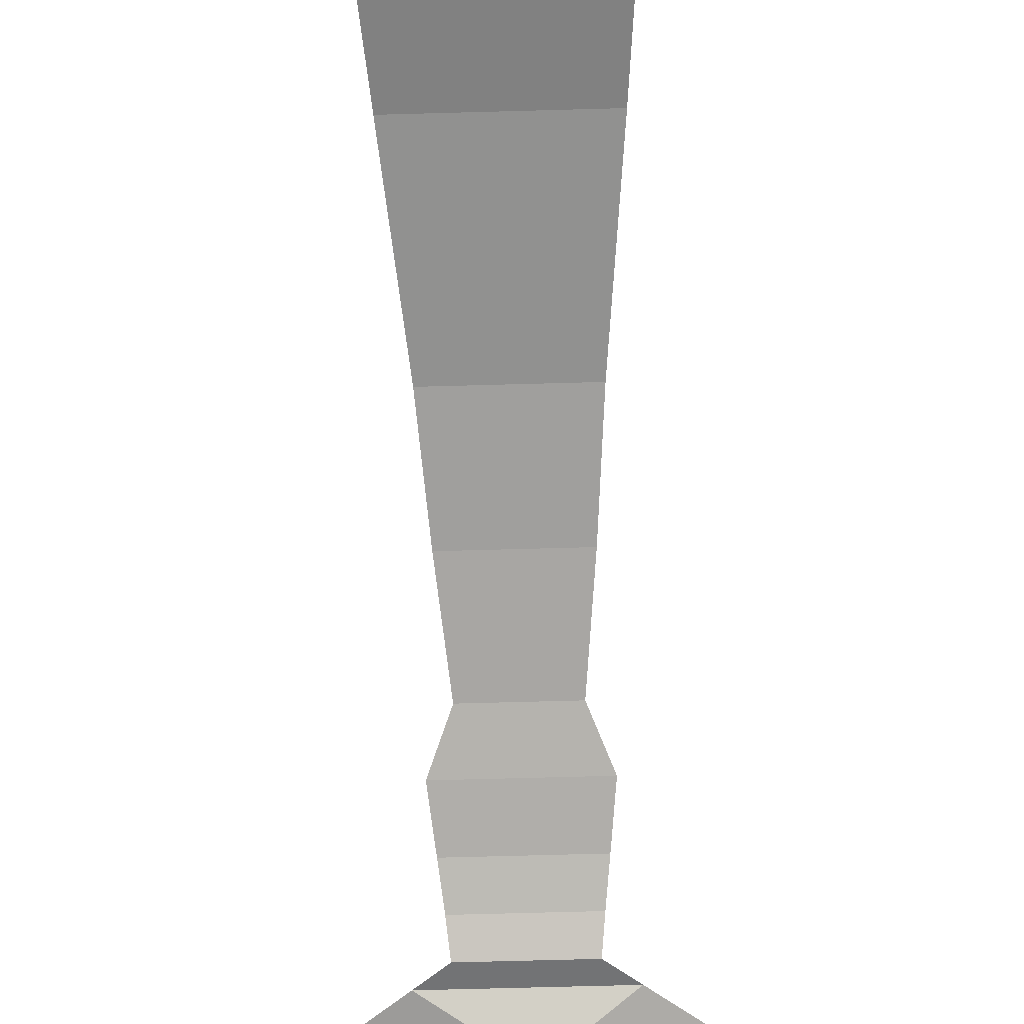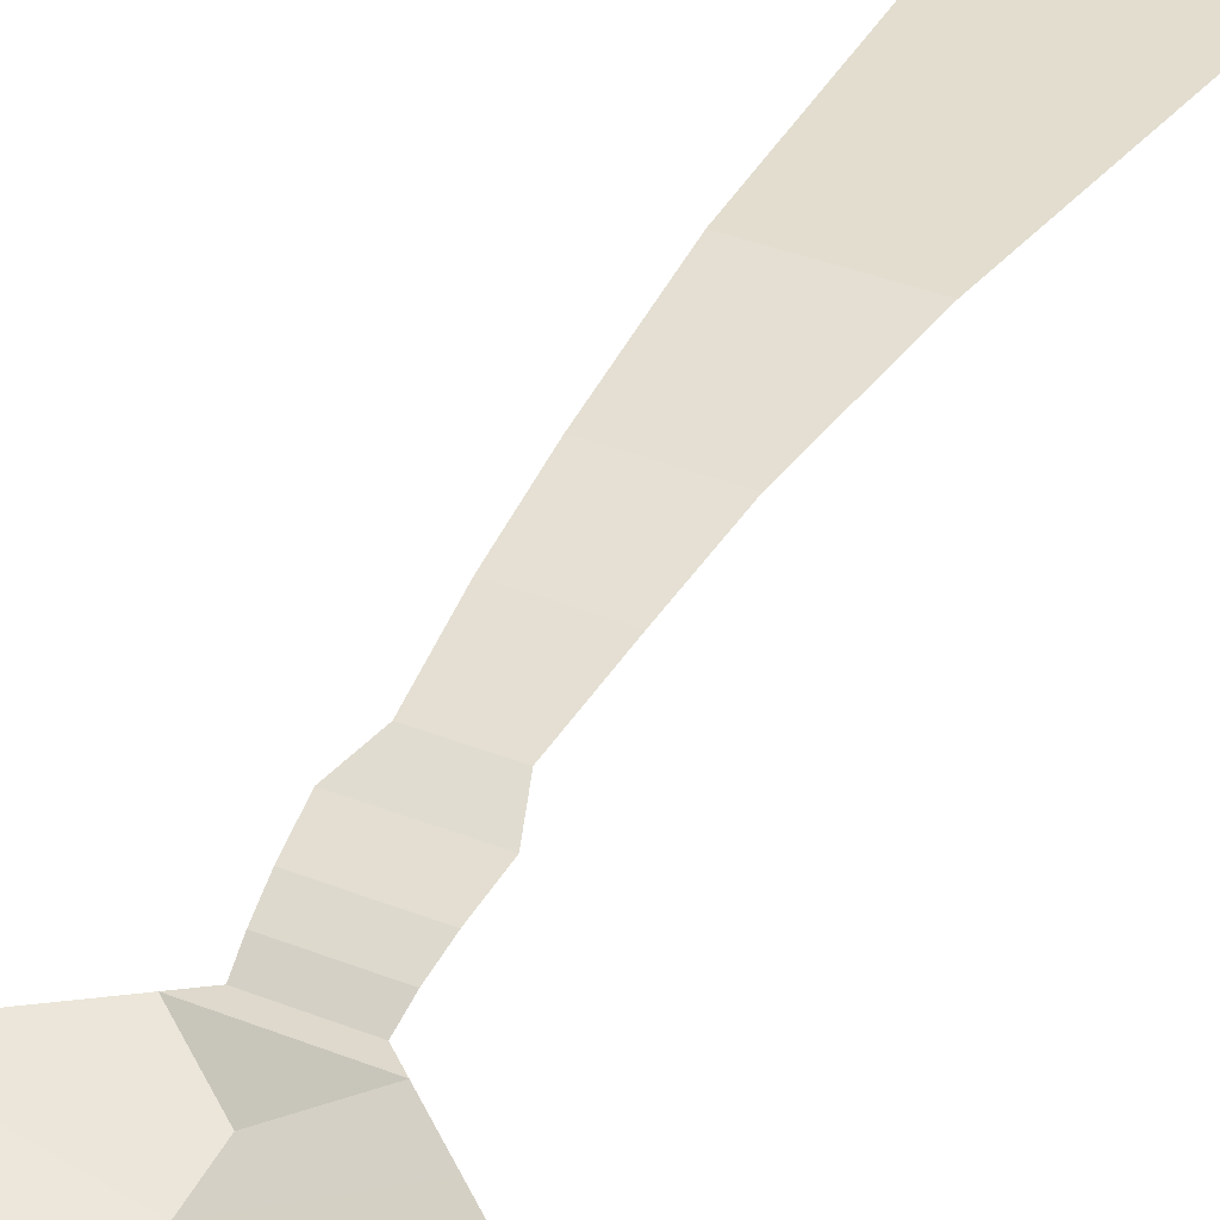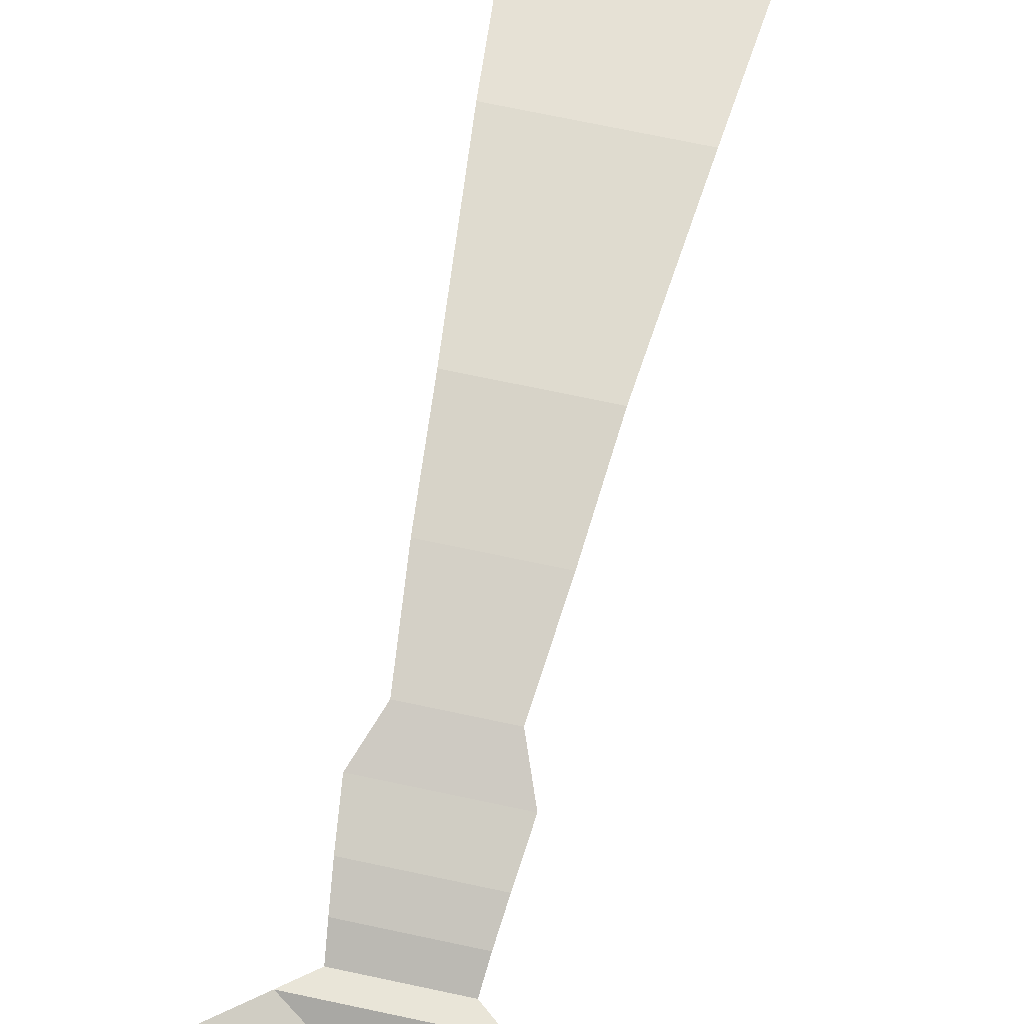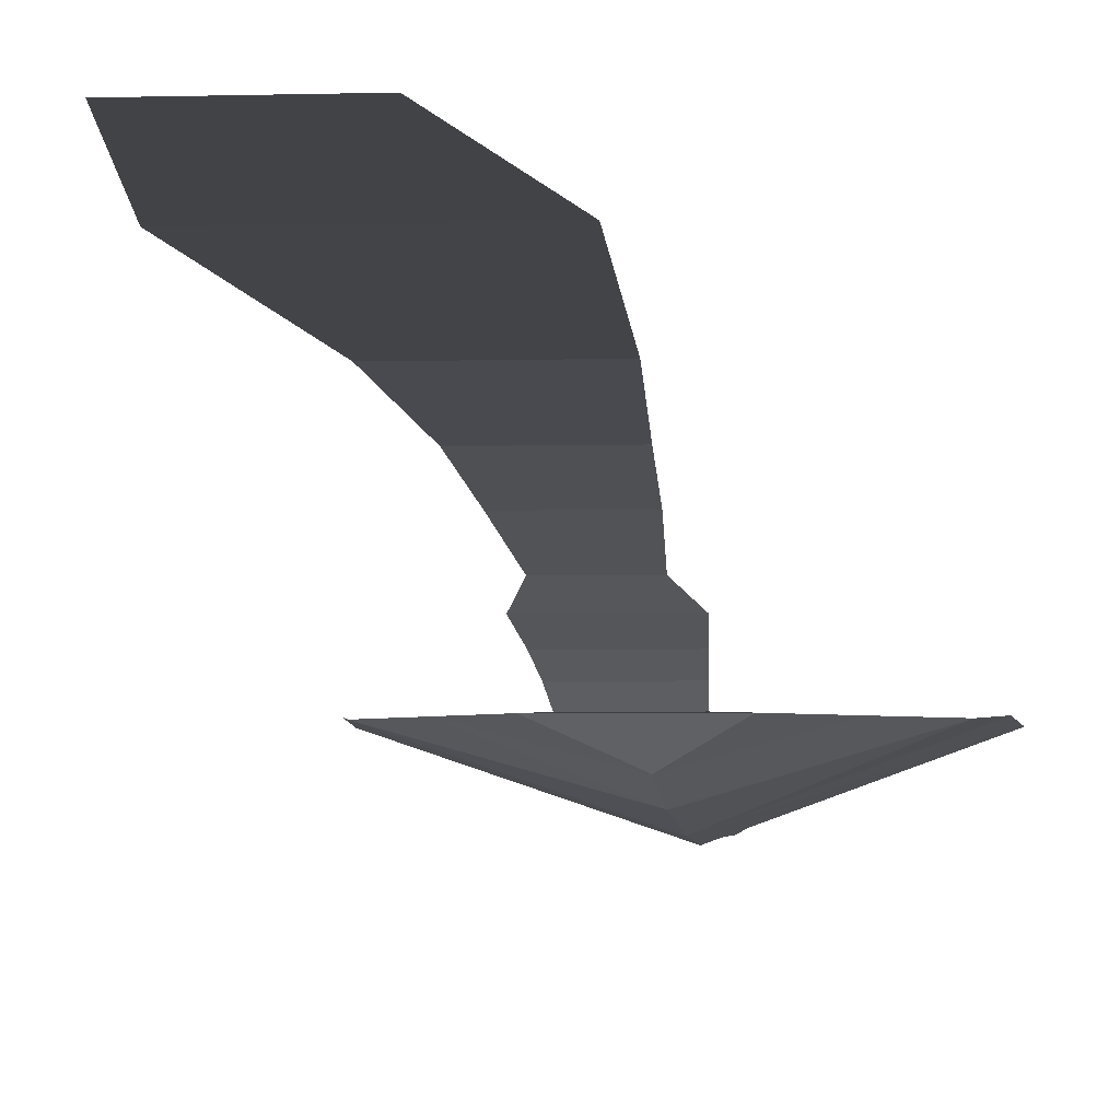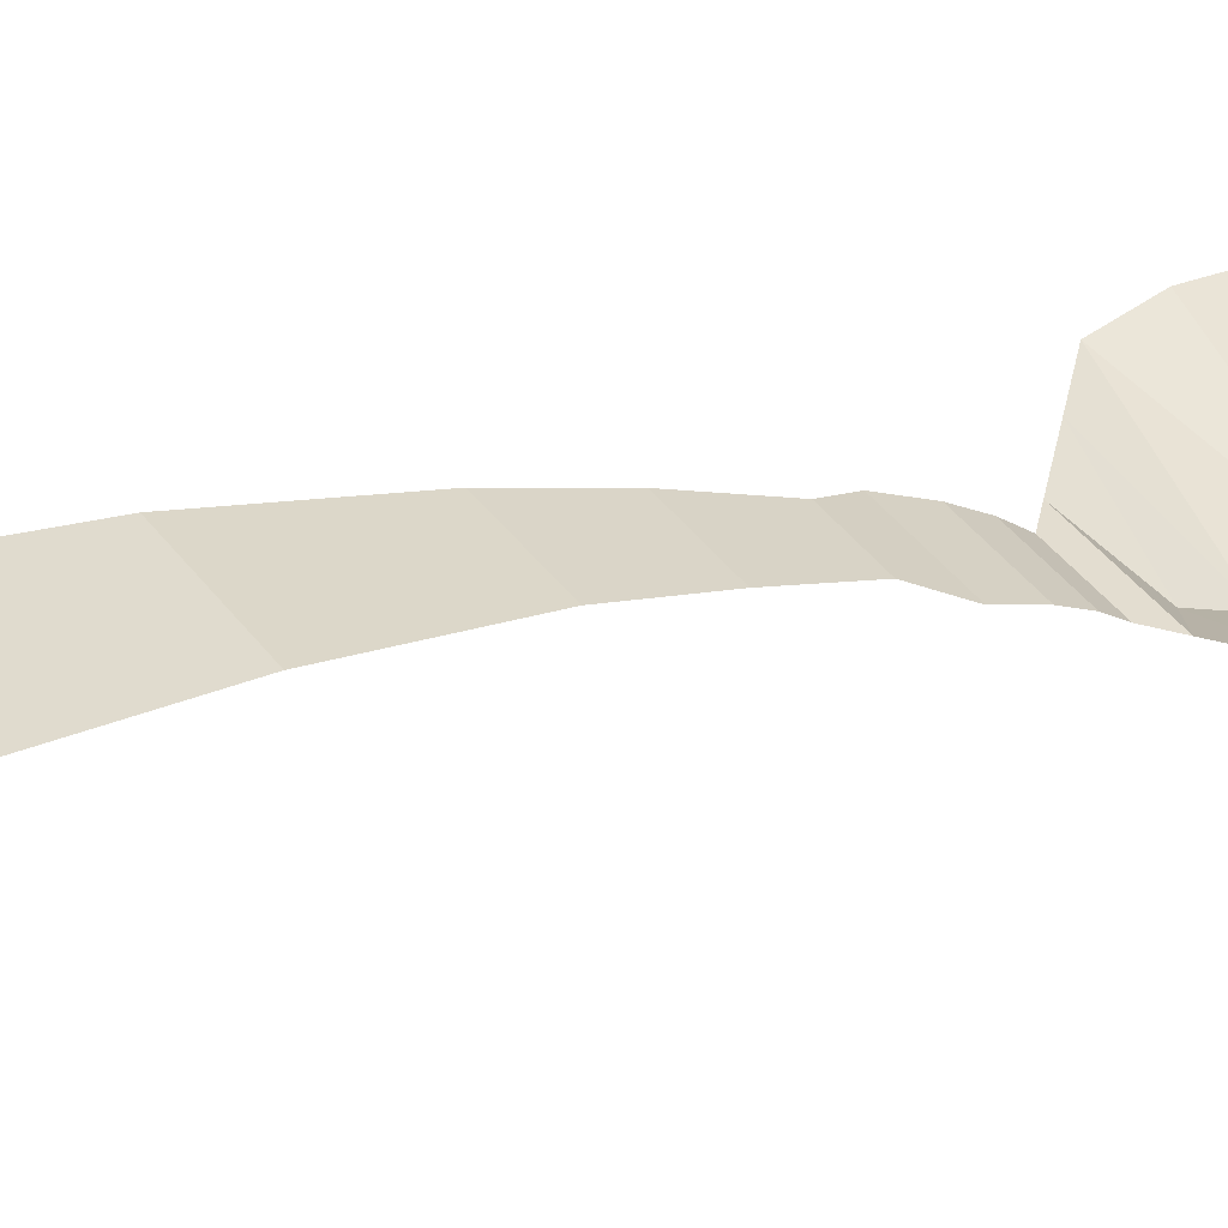
<metadata>
{"format":"obj","ext":"obj","renderer":"f3d","projection":"perspective","resolution":1024,"background":"white","views":[{"elev":-54.6,"azim":1.8,"up":"+Y"},{"elev":31.1,"azim":-149.1,"up":"+Y"},{"elev":58.4,"azim":-166.7,"up":"+Y"},{"elev":-2.2,"azim":8.5,"up":"+Y"},{"elev":35.8,"azim":60.0,"up":"+Y"}]}
</metadata>
<code>
o Plano
v -0.1931 0.9094 5.027
v 0.1806 0.9094 5.027
v -0.01249 0.2368 0.01277
v -1.7e-05 0.2368 0.01277
v -0.6029 0.2237 0.9891
v 0.5904 0.2237 0.9891
v 0.488 0.2368 0.6551
v -0.5005 0.2368 0.6551
v -0.1201 0.4526 2.125
v 0.1076 0.4526 2.125
v -0.3075 0.8334 4.191
v 0.295 0.8334 4.191
v 0.3707 0.2395 0.4183
v -0.3832 0.2395 0.4183
v 0.303 0.2395 0.3107
v -0.3155 0.2395 0.3107
v 0.2052 0.2342 0.1116
v -0.2177 0.2342 0.1116
v 0.5353 0.2332 1.376
v -0.5478 0.2332 1.376
v 0.5818 0.2407 1.179
v -0.5943 0.2407 1.179
v -0.1369 0.2404 1.723
v 0.1243 0.2404 1.723
v -0.1714 0.3949 2.004
v 0.1589 0.3949 2.004
v 0.2047 0.7282 3.147
v -0.2172 0.7282 3.147
v 0.1569 0.6309 2.665
v -0.1694 0.6309 2.665
v 0.1345 0.5455 2.382
v -0.147 0.5455 2.382
v 0.144 0.3399 1.876
v -0.1565 0.3399 1.876
v 0.3689 0.2361 1.516
v -0.3814 0.2361 1.516
v -0.2075 0.2391 1.663
v 0.195 0.2391 1.663
v 0.1327 0.29 1.789
v -0.1452 0.29 1.789
v 0.000608 0.9094 5.027
v -0.006027 0.2368 0.01277
v 0.01566 0.01477 0.9853
v 0.0119 0.02796 0.6513
v -0.002074 0.4526 2.125
v 0.004807 0.8334 4.191
v 0.007588 0.0306 0.4145
v 0.005104 0.09136 0.2917
v 0.00151 0.1658 0.161
v 0.01363 0.07743 1.414
v 0.01534 0.03179 1.175
v -0.001459 0.2404 1.723
v -0.000191 0.3949 2.004
v 0.001493 0.7282 3.147
v -0.000263 0.6309 2.665
v -0.001085 0.5455 2.382
v -0.000738 0.3399 1.876
v 0.007523 0.1373 1.562
v 0.001134 0.2391 1.663
v -0.001154 0.29 1.789
f 49 4 42
f 51 6 43
f 43 7 44
f 56 10 45
f 2 46 41
f 44 13 47
f 47 15 48
f 48 17 49
f 35 50 58
f 19 51 50
f 60 24 52
f 10 53 45
f 46 27 54
f 54 29 55
f 55 31 56
f 53 33 57
f 38 58 59
f 24 59 52
f 57 39 60
f 57 40 34
f 23 59 37
f 37 58 36
f 53 34 25
f 55 32 30
f 54 30 28
f 46 28 11
f 9 53 25
f 60 23 40
f 20 51 22
f 36 50 20
f 48 18 16
f 47 16 14
f 44 14 8
f 1 46 11
f 56 9 32
f 43 8 5
f 51 5 22
f 49 3 18
f 49 17 4
f 51 21 6
f 43 6 7
f 56 31 10
f 2 12 46
f 44 7 13
f 47 13 15
f 48 15 17
f 35 19 50
f 19 21 51
f 60 39 24
f 10 26 53
f 46 12 27
f 54 27 29
f 55 29 31
f 53 26 33
f 38 35 58
f 24 38 59
f 57 33 39
f 57 60 40
f 23 52 59
f 37 59 58
f 53 57 34
f 55 56 32
f 54 55 30
f 46 54 28
f 9 45 53
f 60 52 23
f 20 50 51
f 36 58 50
f 48 49 18
f 47 48 16
f 44 47 14
f 1 41 46
f 56 45 9
f 43 44 8
f 51 43 5
f 49 42 3

</code>
